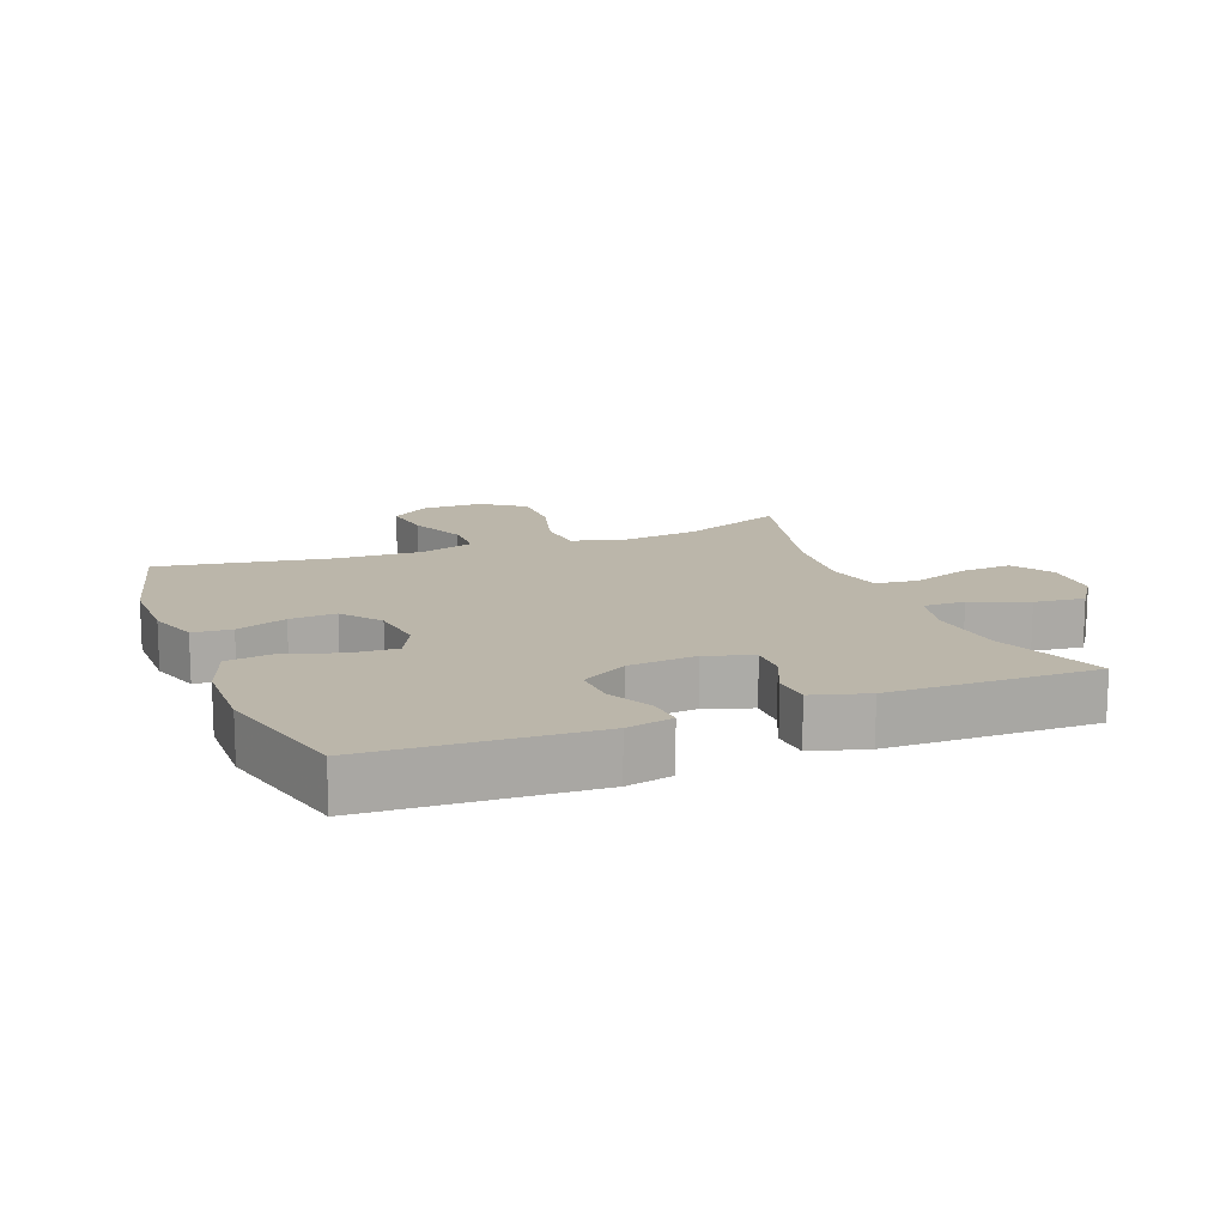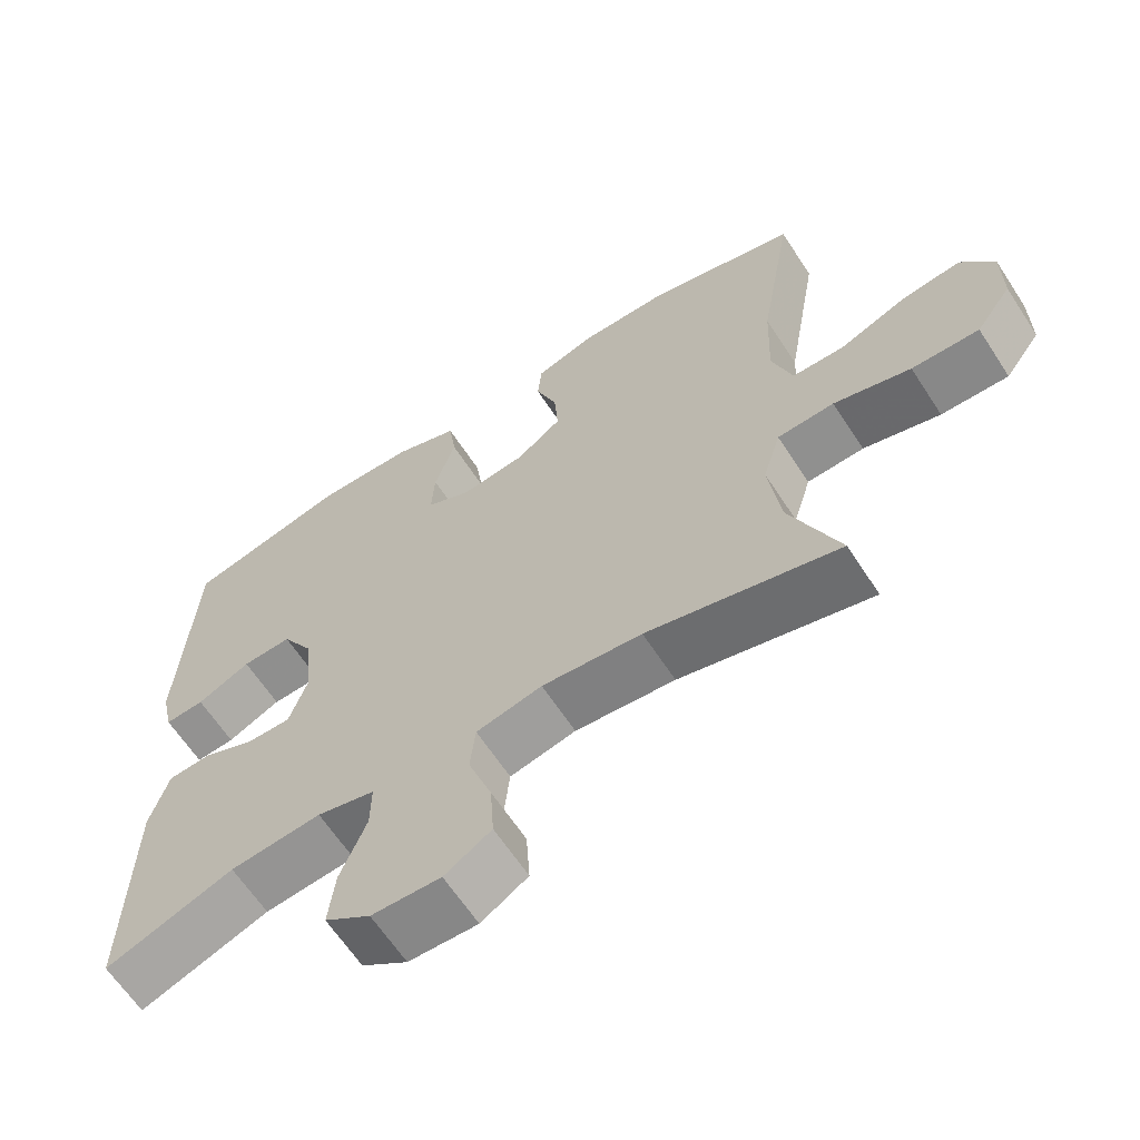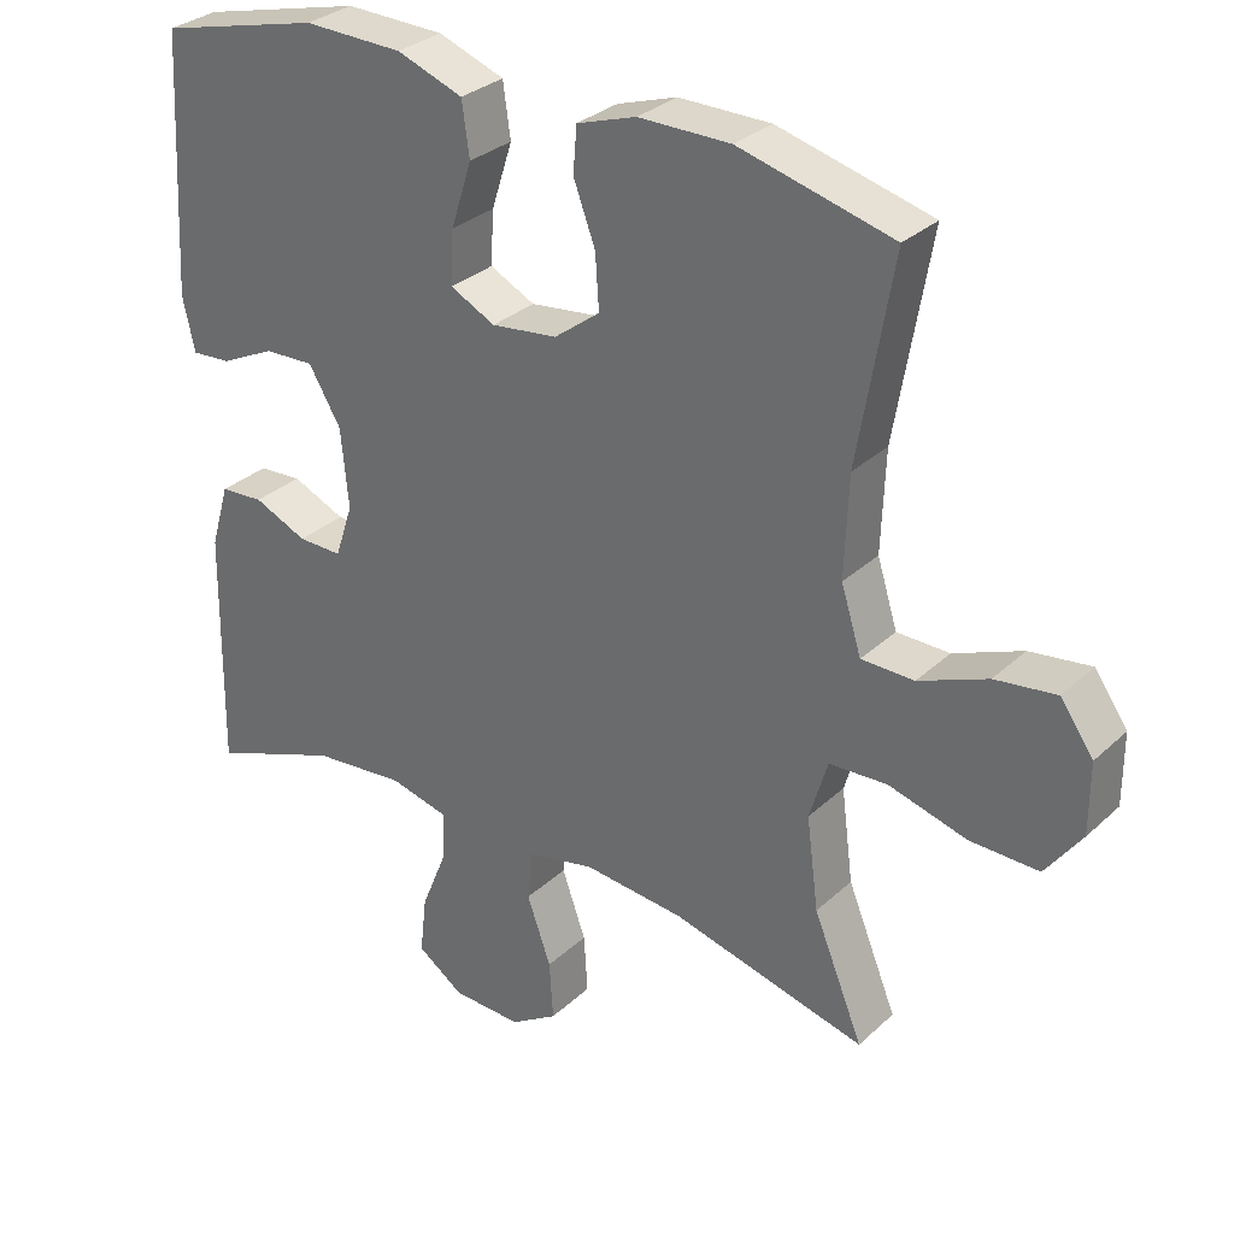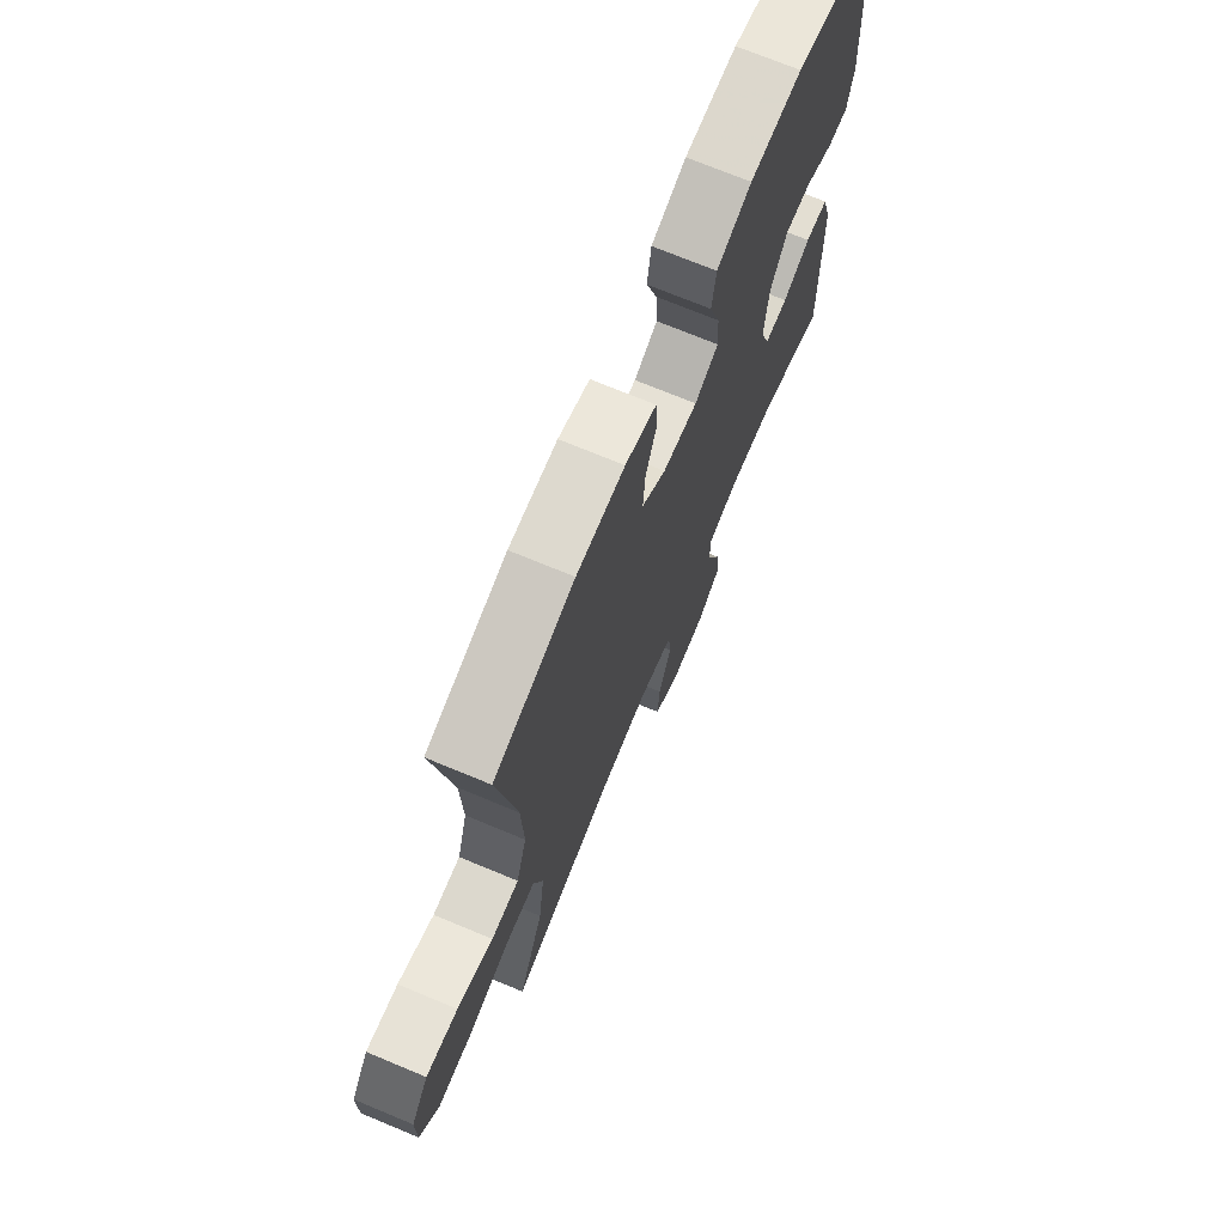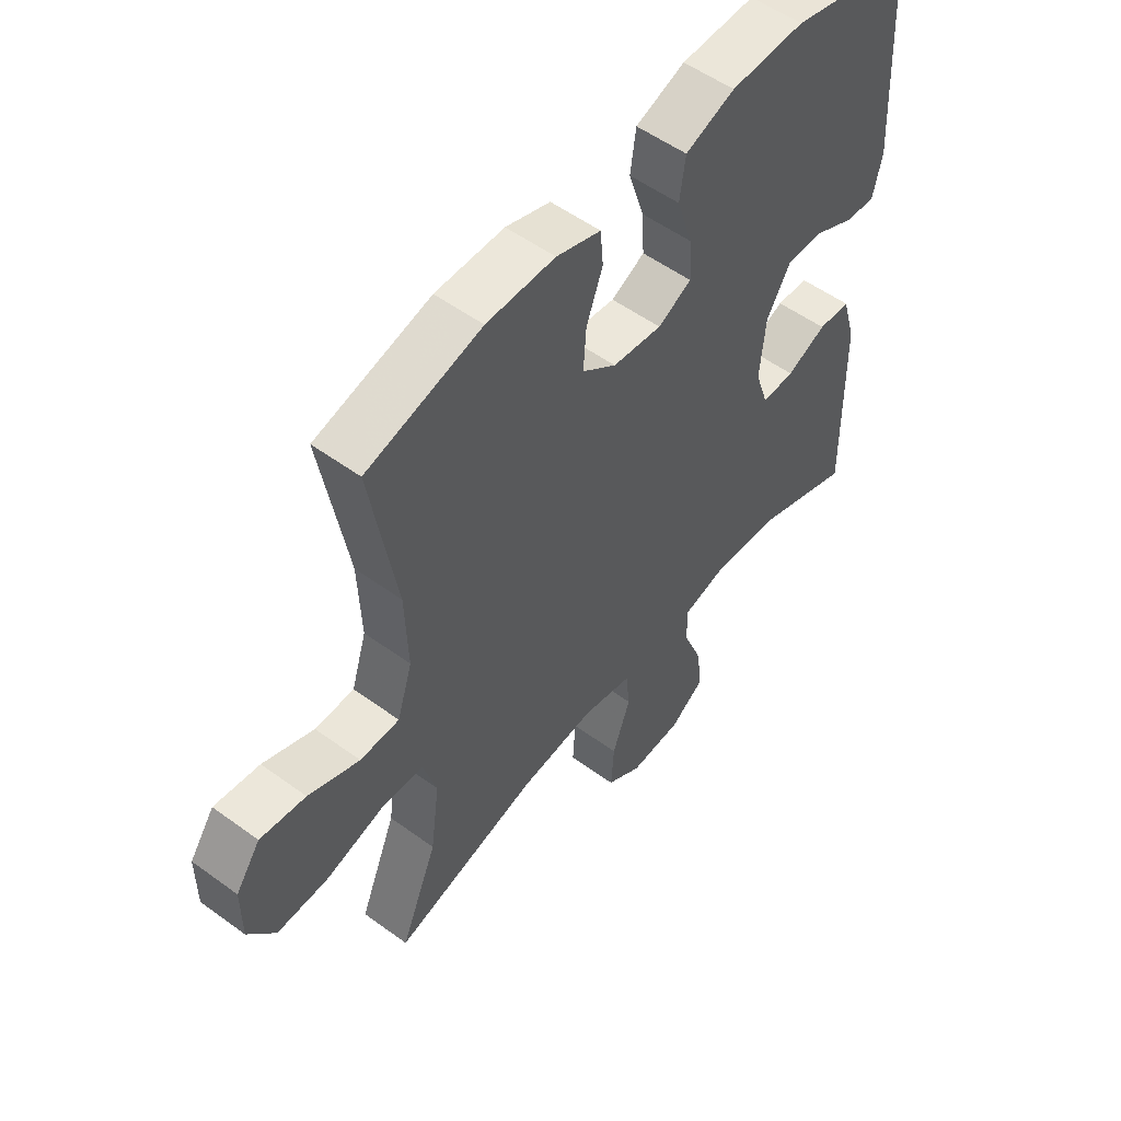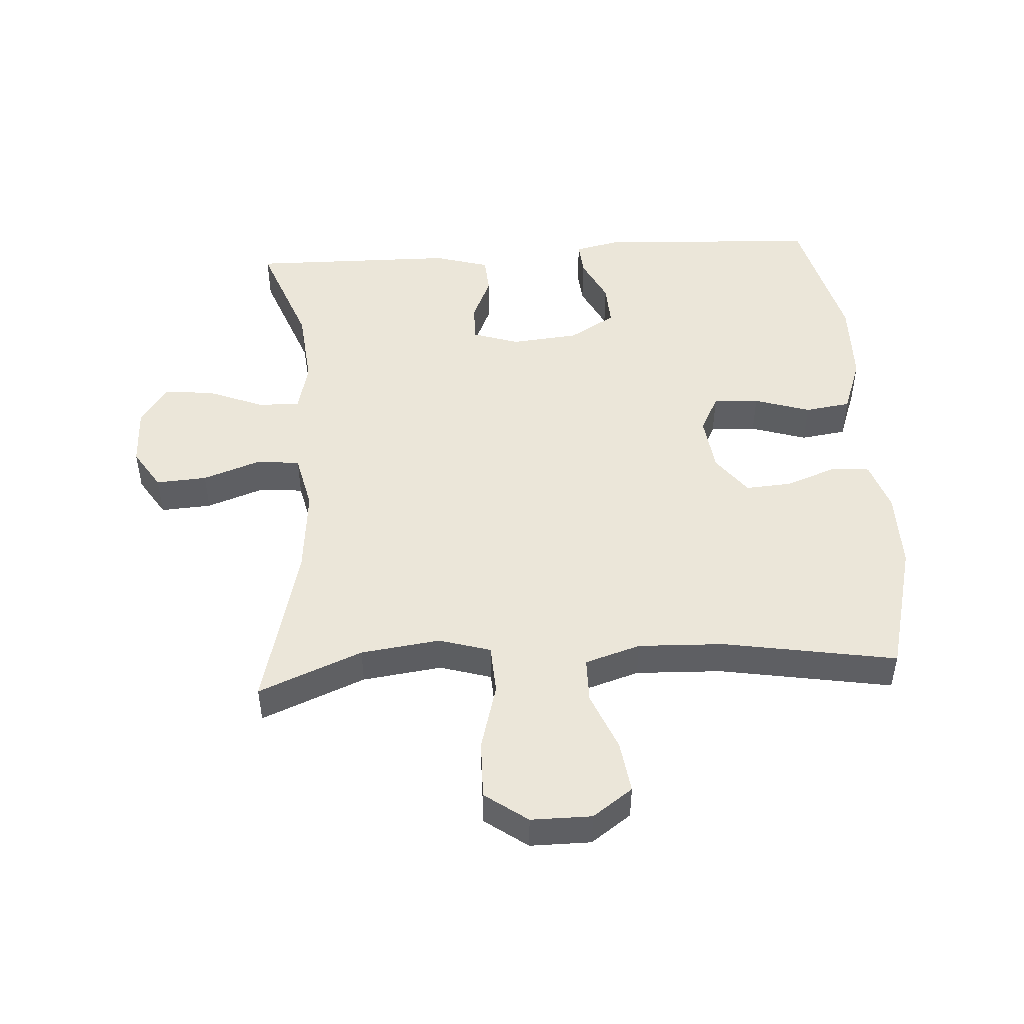
<metadata>
{"format":"obj","ext":"obj","renderer":"f3d","projection":"perspective","resolution":1024,"background":"white","views":[{"elev":14.0,"azim":68.6,"up":"+Y"},{"elev":-63.7,"azim":-146.9,"up":"+Z"},{"elev":30.8,"azim":-142.4,"up":"+Z"},{"elev":71.7,"azim":-67.4,"up":"+Z"},{"elev":53.7,"azim":-52.1,"up":"+Z"},{"elev":48.1,"azim":-93.7,"up":"+Y"}]}
</metadata>
<code>
v -0.5 0.07 0.5
v -0.296 0.07 0.553
v -0.174 0.07 0.553
v -0.095 0.07 0.527
v -0.09 0.07 0.467
v -0.119 0.07 0.389
v -0.124 0.07 0.317
v -0.063 0.07 0.271
v 0.025 0.07 0.26
v 0.085 0.07 0.29
v 0.081 0.07 0.361
v 0.053 0.07 0.448
v 0.063 0.07 0.519
v 0.151 0.07 0.551
v 0.283 0.07 0.554
v 0.5 0.07 0.5
v 0.519 0.07 0.157
v 0.503 0.07 0.085
v 0.45 0.07 0.089
v 0.378 0.07 0.124
v 0.311 0.07 0.127
v 0.268 0.07 0.055
v 0.258 0.07 -0.05
v 0.282 0.07 -0.122
v 0.341 0.07 -0.121
v 0.412 0.07 -0.09
v 0.47 0.07 -0.094
v 0.495 0.07 -0.179
v 0.5 0.07 -0.5
v 0.327 0.07 -0.435
v 0.204 0.07 -0.423
v 0.126 0.07 -0.442
v 0.127 0.07 -0.506
v 0.162 0.07 -0.593
v 0.171 0.07 -0.671
v 0.109 0.07 -0.714
v 0.016 0.07 -0.717
v -0.047 0.07 -0.677
v -0.042 0.07 -0.598
v -0.01 0.07 -0.508
v -0.017 0.07 -0.441
v -0.106 0.07 -0.421
v -0.241 0.07 -0.434
v -0.5 0.07 -0.5
v -0.434 0.07 -0.339
v -0.418 0.07 -0.216
v -0.442 0.07 -0.136
v -0.519 0.07 -0.132
v -0.623 0.07 -0.161
v -0.714 0.07 -0.163
v -0.762 0.07 -0.097
v -0.762 0.07 -0.003
v -0.718 0.07 0.059
v -0.637 0.07 0.048
v -0.546 0.07 0.011
v -0.476 0.07 0.012
v -0.449 0.07 0.098
v -0.454 0.07 0.231
v -0.5 0 0.5
v -0.296 0 0.553
v -0.174 0 0.553
v -0.095 0 0.527
v -0.09 0 0.467
v -0.119 0 0.389
v -0.124 0 0.317
v -0.063 0 0.271
v 0.025 0 0.26
v 0.085 0 0.29
v 0.081 0 0.361
v 0.053 0 0.448
v 0.063 0 0.519
v 0.151 0 0.551
v 0.283 0 0.554
v 0.5 0 0.5
v 0.519 0 0.157
v 0.503 0 0.085
v 0.45 0 0.089
v 0.378 0 0.124
v 0.311 0 0.127
v 0.268 0 0.055
v 0.258 0 -0.05
v 0.282 0 -0.122
v 0.341 0 -0.121
v 0.412 0 -0.09
v 0.47 0 -0.094
v 0.495 0 -0.179
v 0.5 0 -0.5
v 0.327 0 -0.435
v 0.204 0 -0.423
v 0.126 0 -0.442
v 0.127 0 -0.506
v 0.162 0 -0.593
v 0.171 0 -0.671
v 0.109 0 -0.714
v 0.016 0 -0.717
v -0.047 0 -0.677
v -0.042 0 -0.598
v -0.01 0 -0.508
v -0.017 0 -0.441
v -0.106 0 -0.421
v -0.241 0 -0.434
v -0.5 0 -0.5
v -0.434 0 -0.339
v -0.418 0 -0.216
v -0.442 0 -0.136
v -0.519 0 -0.132
v -0.623 0 -0.161
v -0.714 0 -0.163
v -0.762 0 -0.097
v -0.762 0 -0.003
v -0.718 0 0.059
v -0.637 0 0.048
v -0.546 0 0.011
v -0.476 0 0.012
v -0.449 0 0.098
v -0.454 0 0.231
f 52 53 54 55
f 52 55 56
f 51 52 56
f 48 49 50 51
f 47 48 51 56
f 46 47 56 57
f 43 44 45
f 42 43 45 46
f 41 42 46 57
f 37 38 39 40
f 37 40 41
f 36 37 41
f 33 34 35 36
f 32 33 36 41
f 31 32 41 57
f 27 28 29 30
f 25 26 27 30
f 24 25 30 31
f 23 24 31 57
f 17 18 19 20
f 17 20 21
f 16 17 21
f 15 16 21 22
f 11 12 13 14
f 10 11 14 15
f 3 4 5 6
f 3 6 7
f 58 1 2 3
f 58 3 7
f 57 58 7 8
f 23 57 8 9
f 10 15 22 23
f 9 10 23
f 113 112 111 110
f 114 113 110
f 114 110 109
f 109 108 107 106
f 114 109 106 105
f 115 114 105 104
f 103 102 101
f 104 103 101 100
f 115 104 100 99
f 98 97 96 95
f 99 98 95
f 99 95 94
f 94 93 92 91
f 99 94 91 90
f 115 99 90 89
f 88 87 86 85
f 88 85 84 83
f 89 88 83 82
f 115 89 82 81
f 78 77 76 75
f 79 78 75
f 79 75 74
f 80 79 74 73
f 72 71 70 69
f 73 72 69 68
f 64 63 62 61
f 65 64 61
f 61 60 59 116
f 65 61 116
f 66 65 116 115
f 67 66 115 81
f 81 80 73 68
f 81 68 67
f 1 59 60 2
f 2 60 61 3
f 3 61 62 4
f 4 62 63 5
f 5 63 64 6
f 6 64 65 7
f 7 65 66 8
f 8 66 67 9
f 9 67 68 10
f 10 68 69 11
f 11 69 70 12
f 12 70 71 13
f 13 71 72 14
f 14 72 73 15
f 15 73 74 16
f 16 74 75 17
f 17 75 76 18
f 18 76 77 19
f 19 77 78 20
f 20 78 79 21
f 21 79 80 22
f 22 80 81 23
f 23 81 82 24
f 24 82 83 25
f 25 83 84 26
f 26 84 85 27
f 27 85 86 28
f 28 86 87 29
f 29 87 88 30
f 30 88 89 31
f 31 89 90 32
f 32 90 91 33
f 33 91 92 34
f 34 92 93 35
f 35 93 94 36
f 36 94 95 37
f 37 95 96 38
f 38 96 97 39
f 39 97 98 40
f 40 98 99 41
f 41 99 100 42
f 42 100 101 43
f 43 101 102 44
f 44 102 103 45
f 45 103 104 46
f 46 104 105 47
f 47 105 106 48
f 48 106 107 49
f 49 107 108 50
f 50 108 109 51
f 51 109 110 52
f 52 110 111 53
f 53 111 112 54
f 54 112 113 55
f 55 113 114 56
f 56 114 115 57
f 57 115 116 58
f 58 116 59 1

</code>
